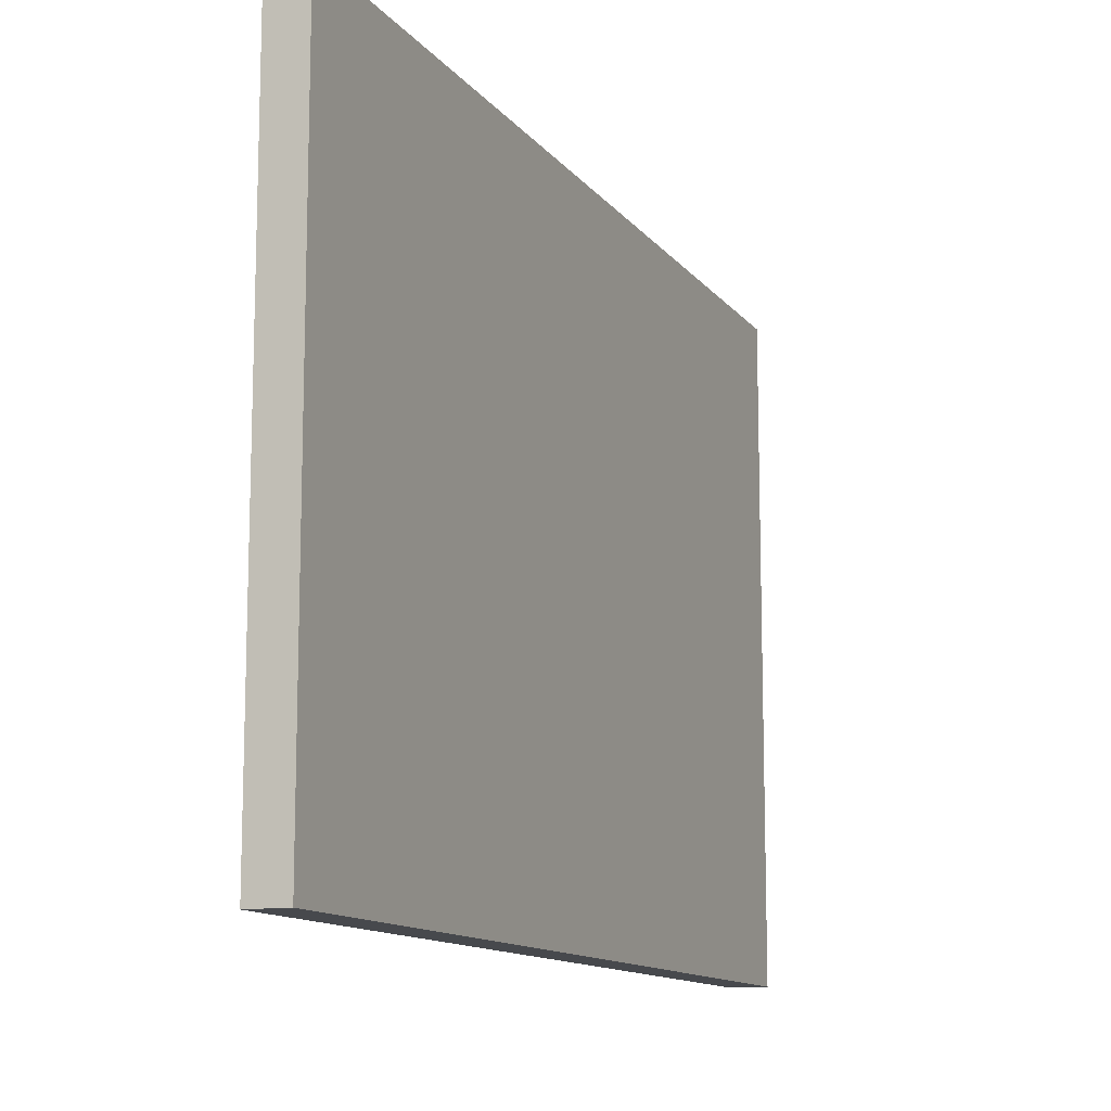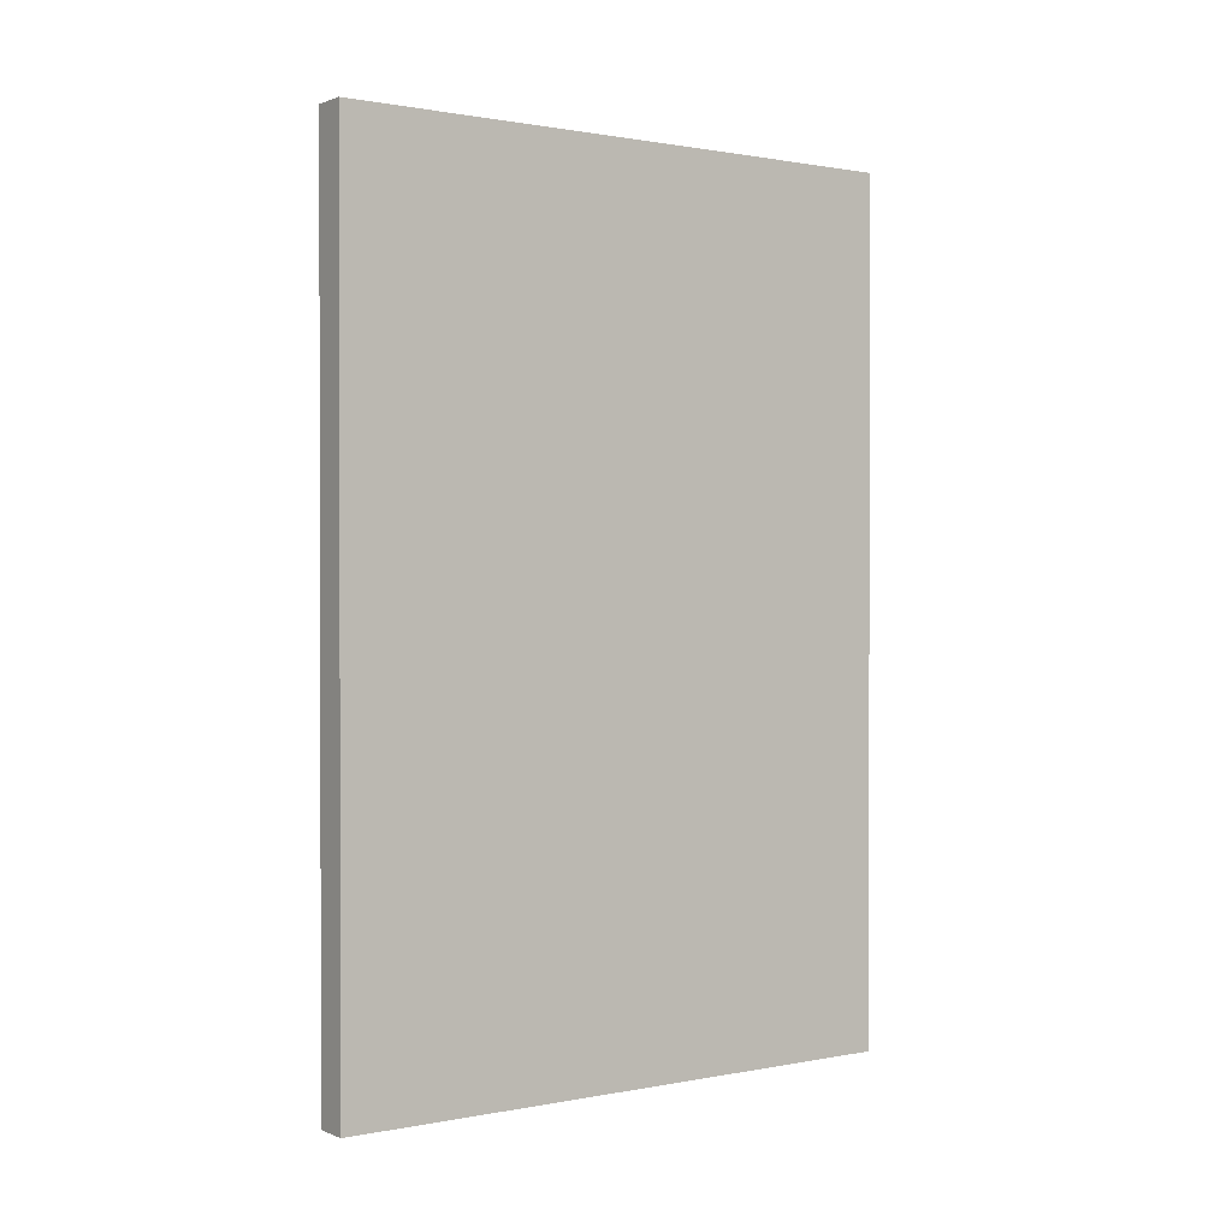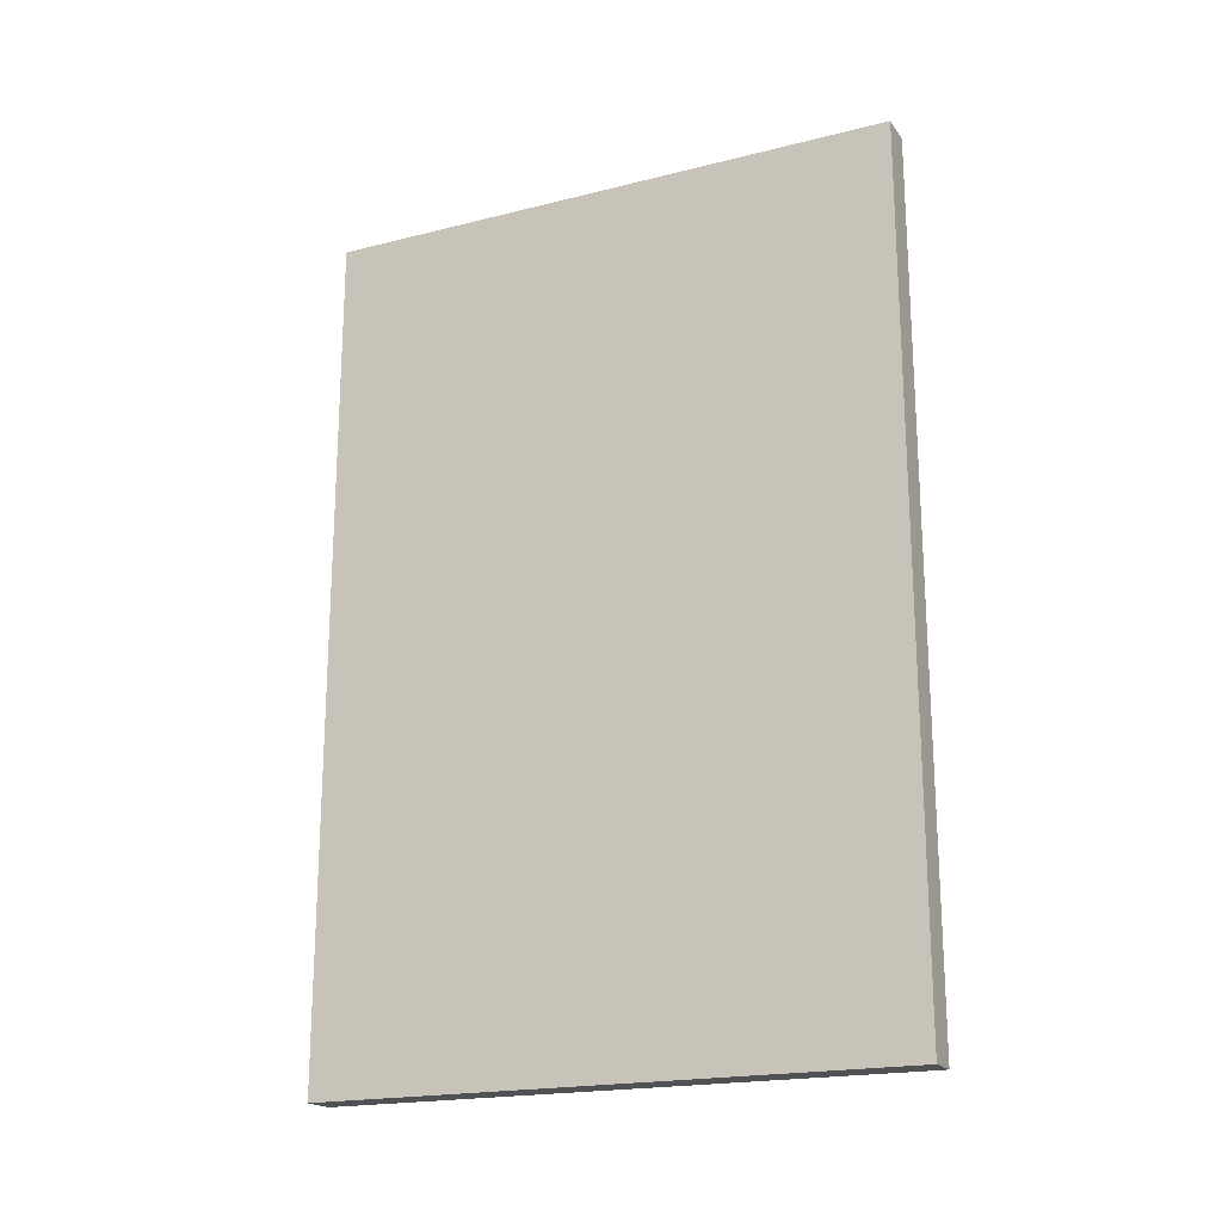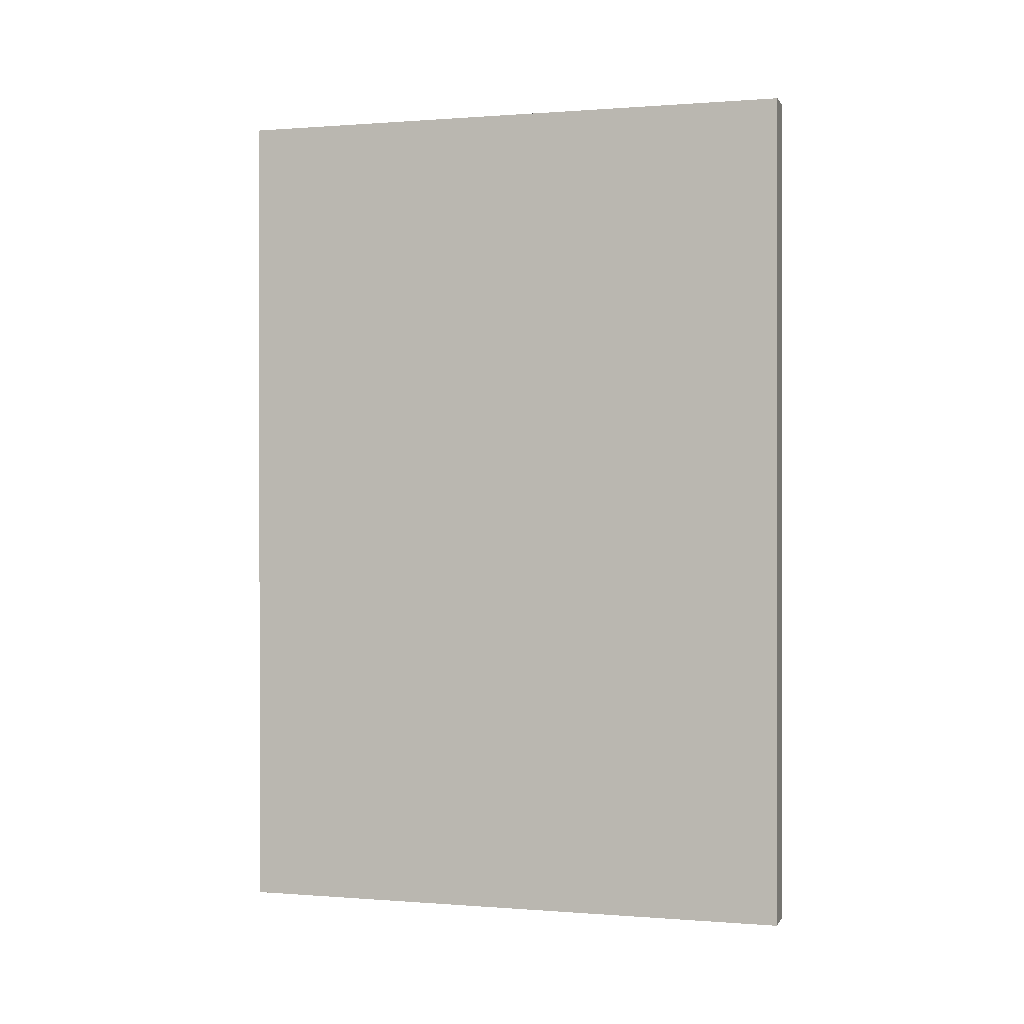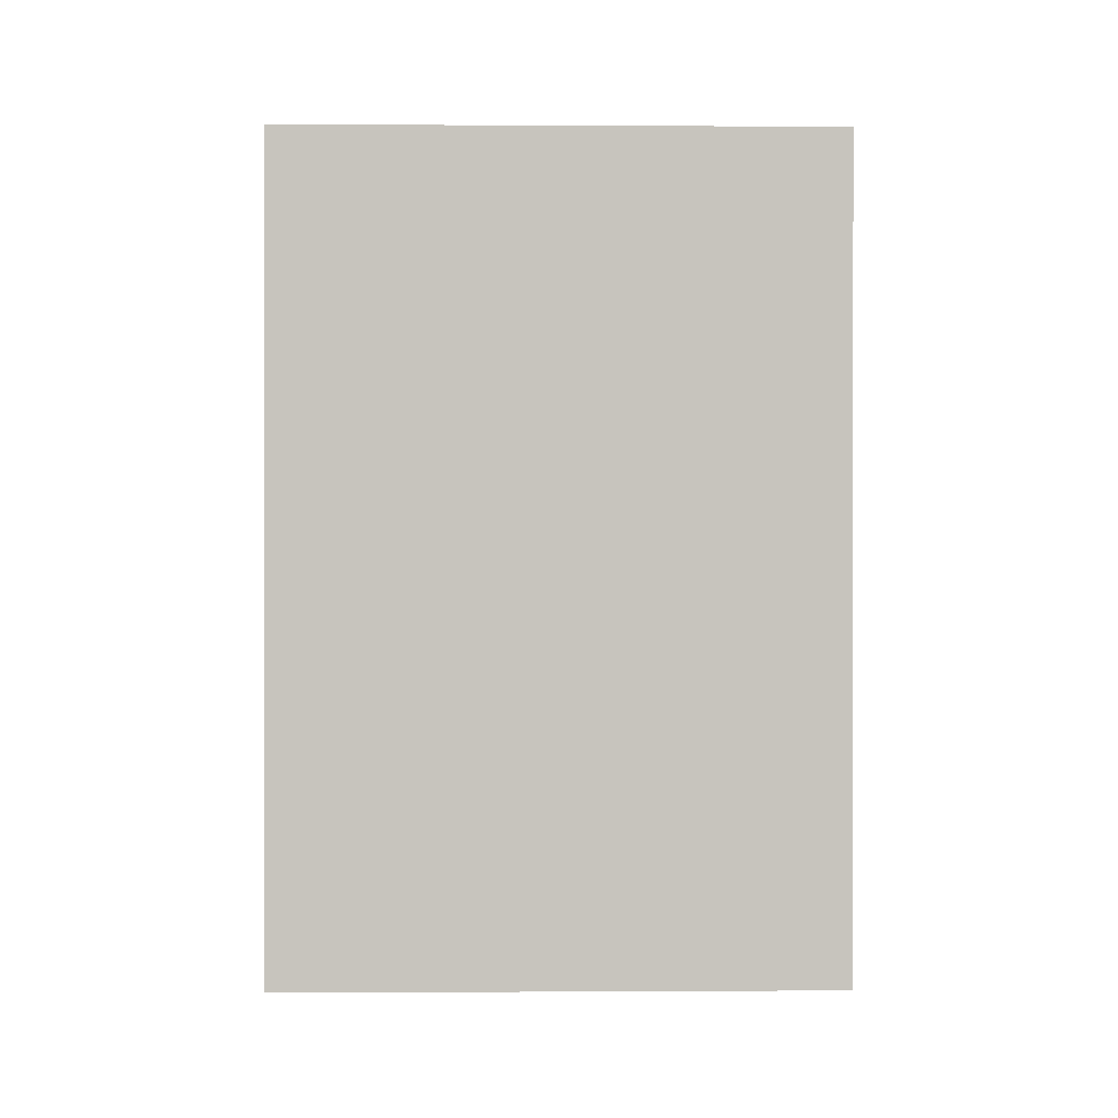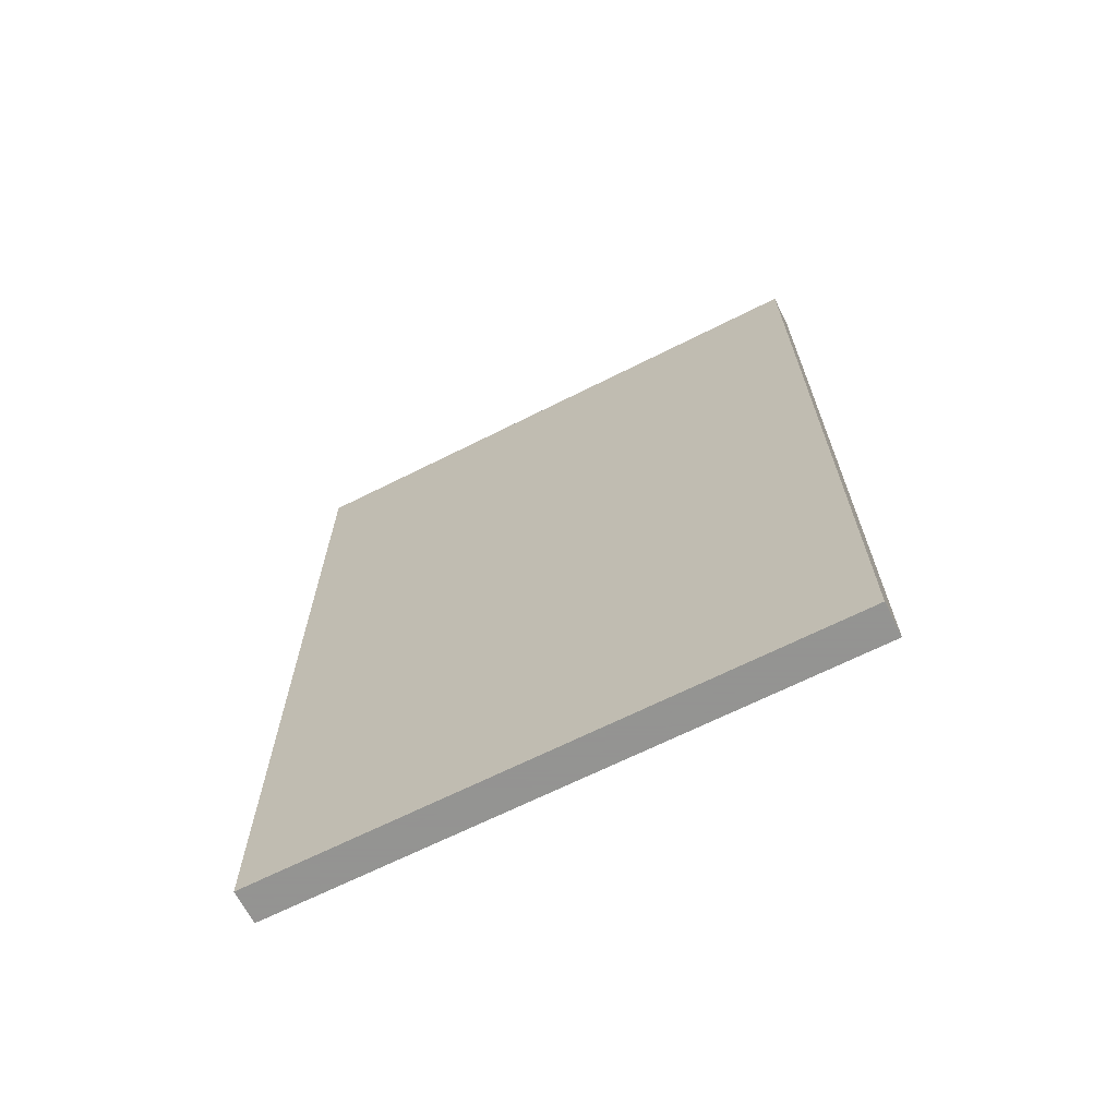
<metadata>
{"format":"obj","ext":"obj","renderer":"f3d","projection":"perspective","resolution":1024,"background":"white","views":[{"elev":-12.2,"azim":-157.4,"up":"+Y"},{"elev":0.9,"azim":54.5,"up":"+Z"},{"elev":-19.6,"azim":115.1,"up":"+Z"},{"elev":0.3,"azim":106.5,"up":"+Z"},{"elev":0.3,"azim":-91.1,"up":"+Z"},{"elev":-66.9,"azim":-63.2,"up":"+Z"}]}
</metadata>
<code>
o Cube.004_Cube.006
v -160 68 -25
v -160 102 -25
v -160 68 25
v -160 102 25
v -162 68 -25
v -162 102 -25
v -162 68 25
v -162 102 25
f 2 3 1
f 4 7 3
f 8 5 7
f 6 1 5
f 7 1 3
f 4 6 8
f 2 4 3
f 4 8 7
f 8 6 5
f 6 2 1
f 7 5 1
f 4 2 6

</code>
